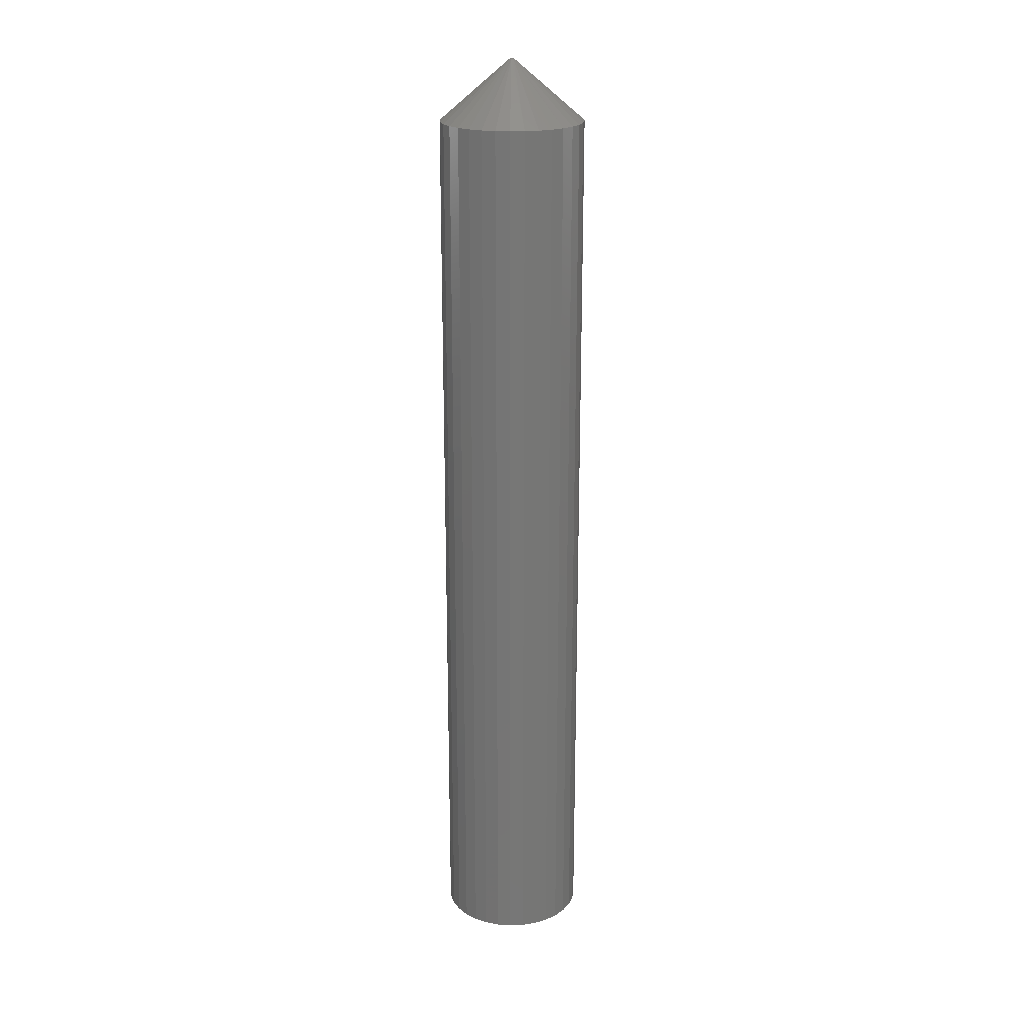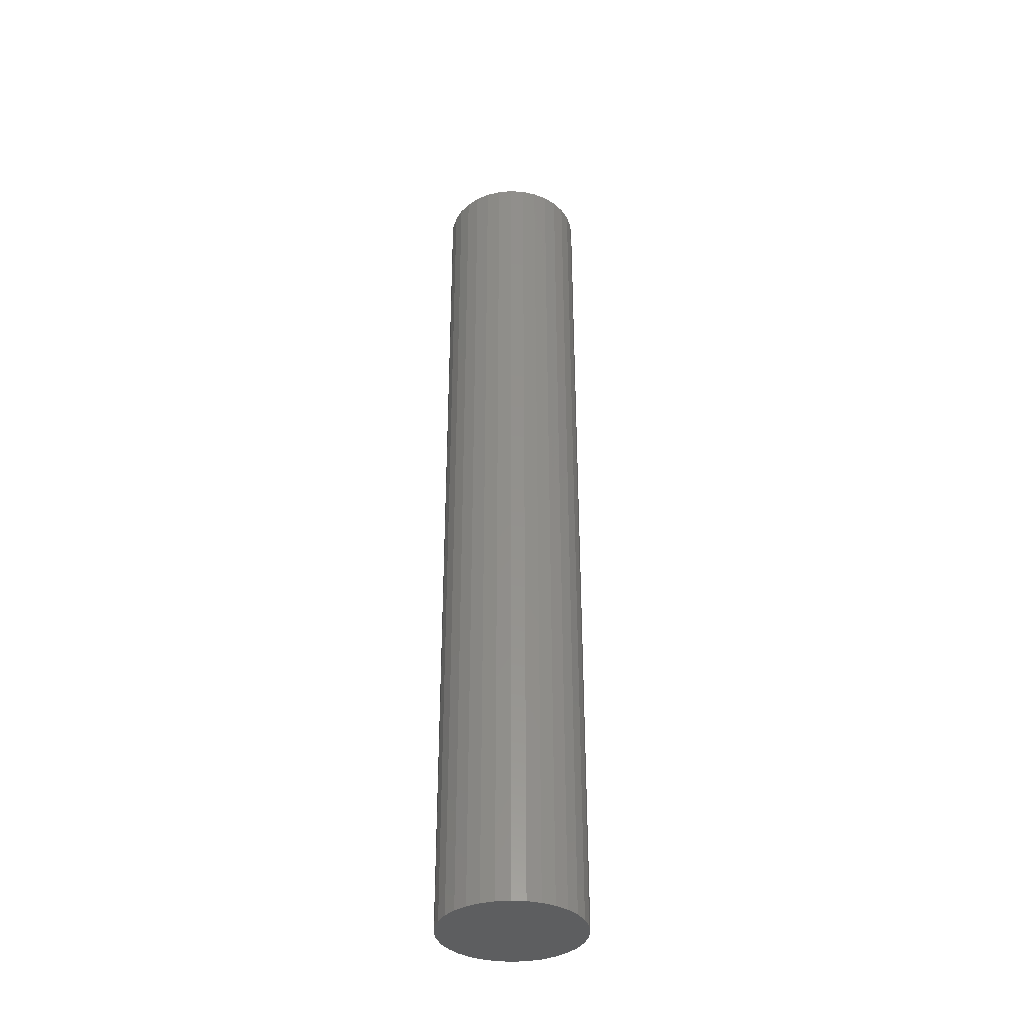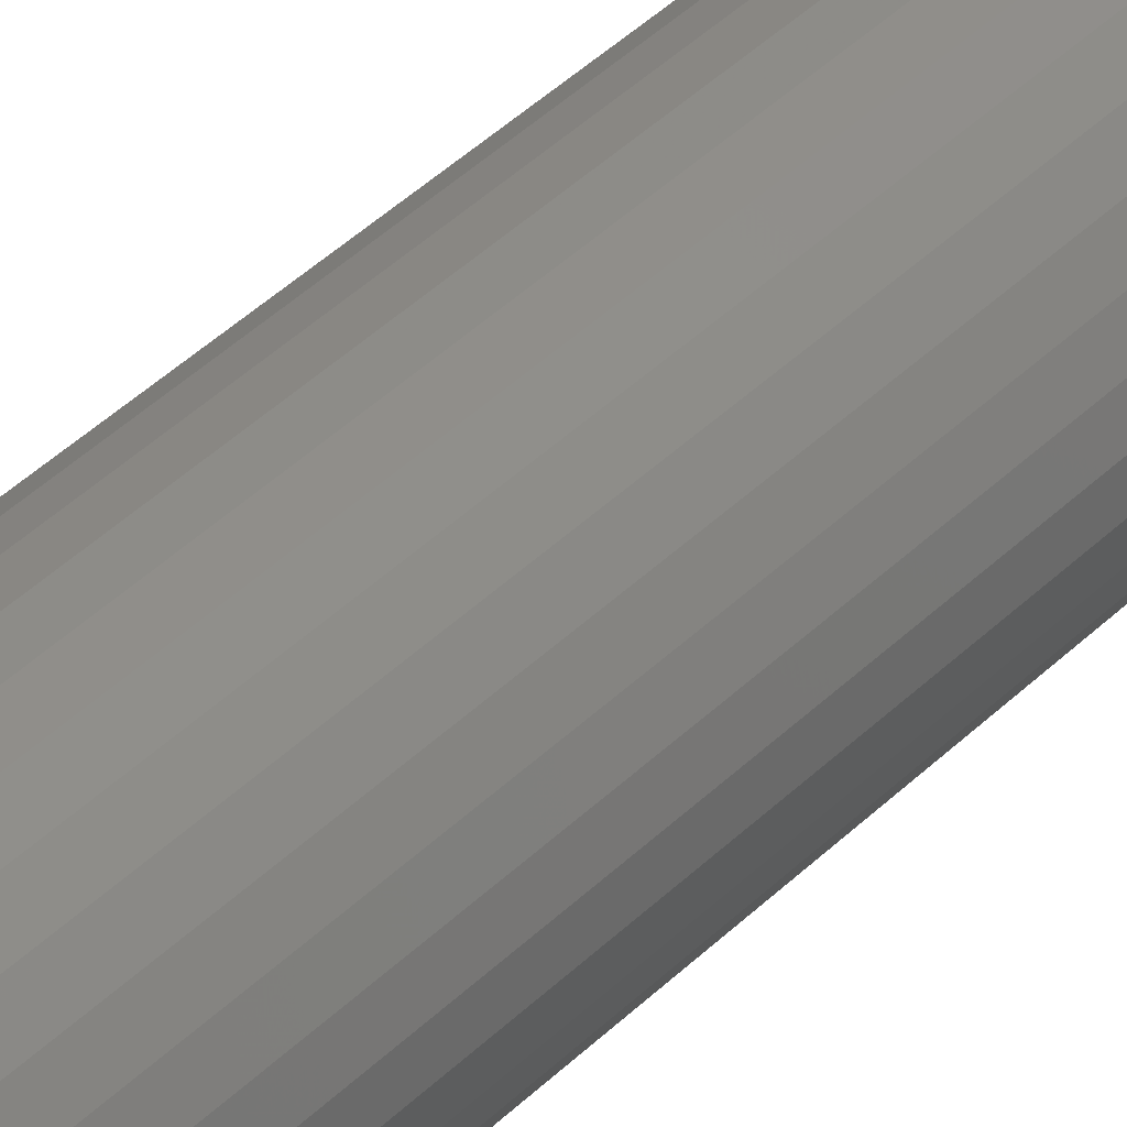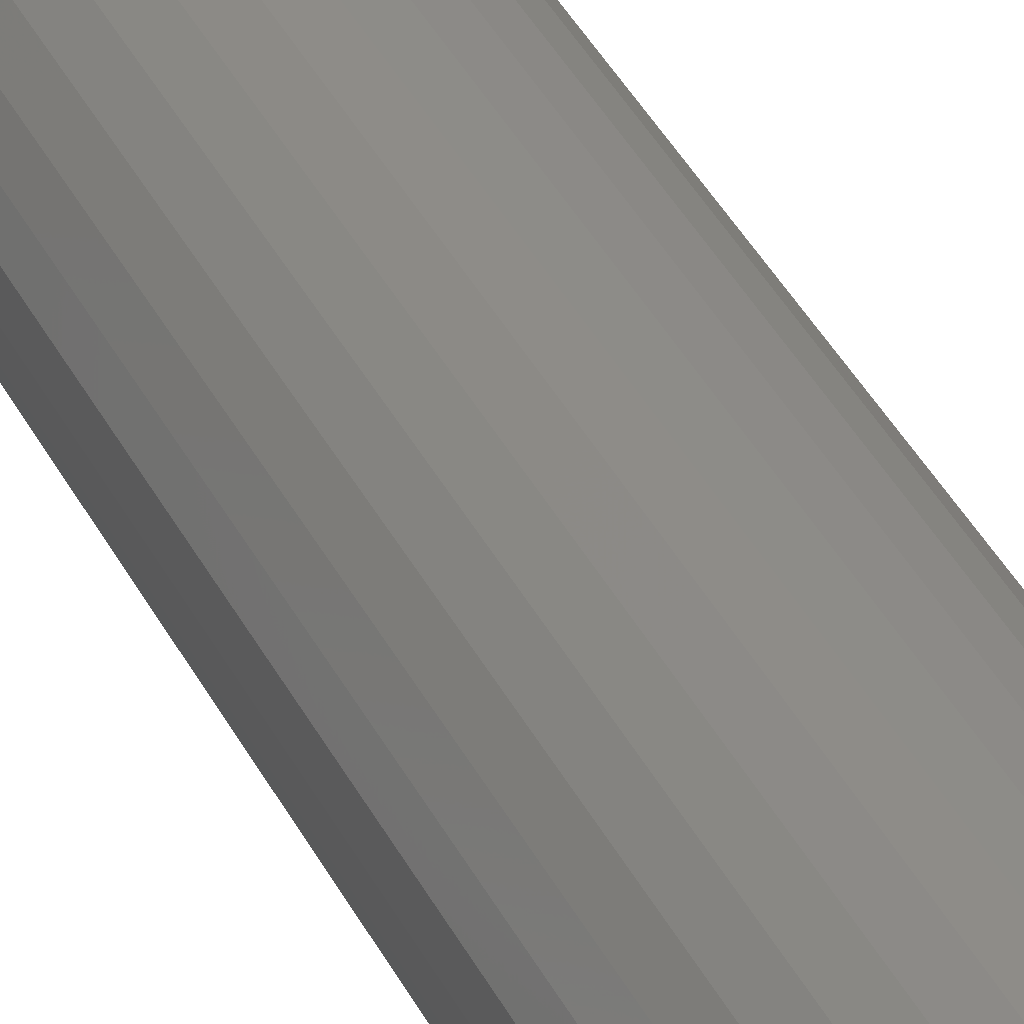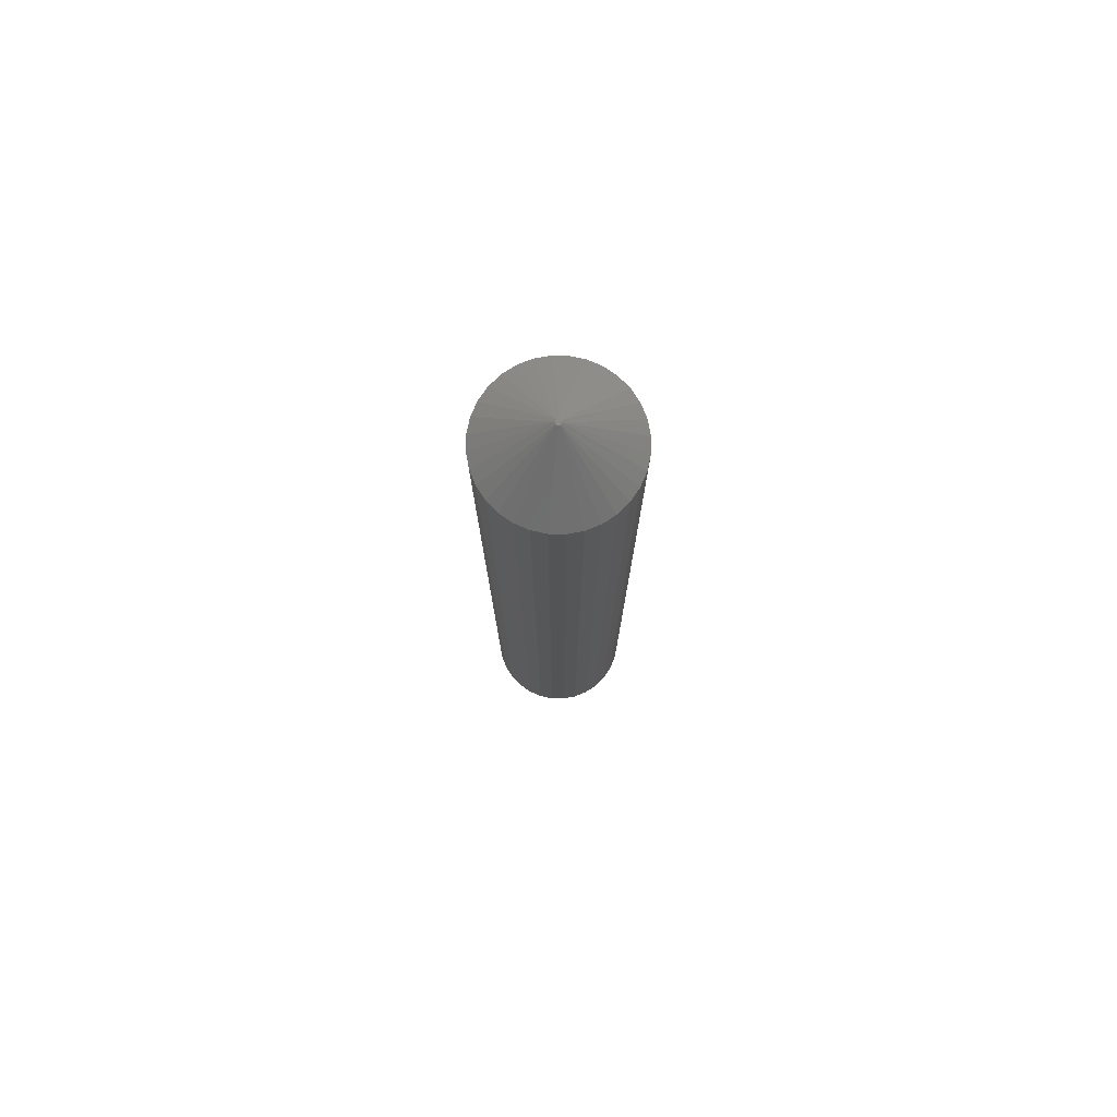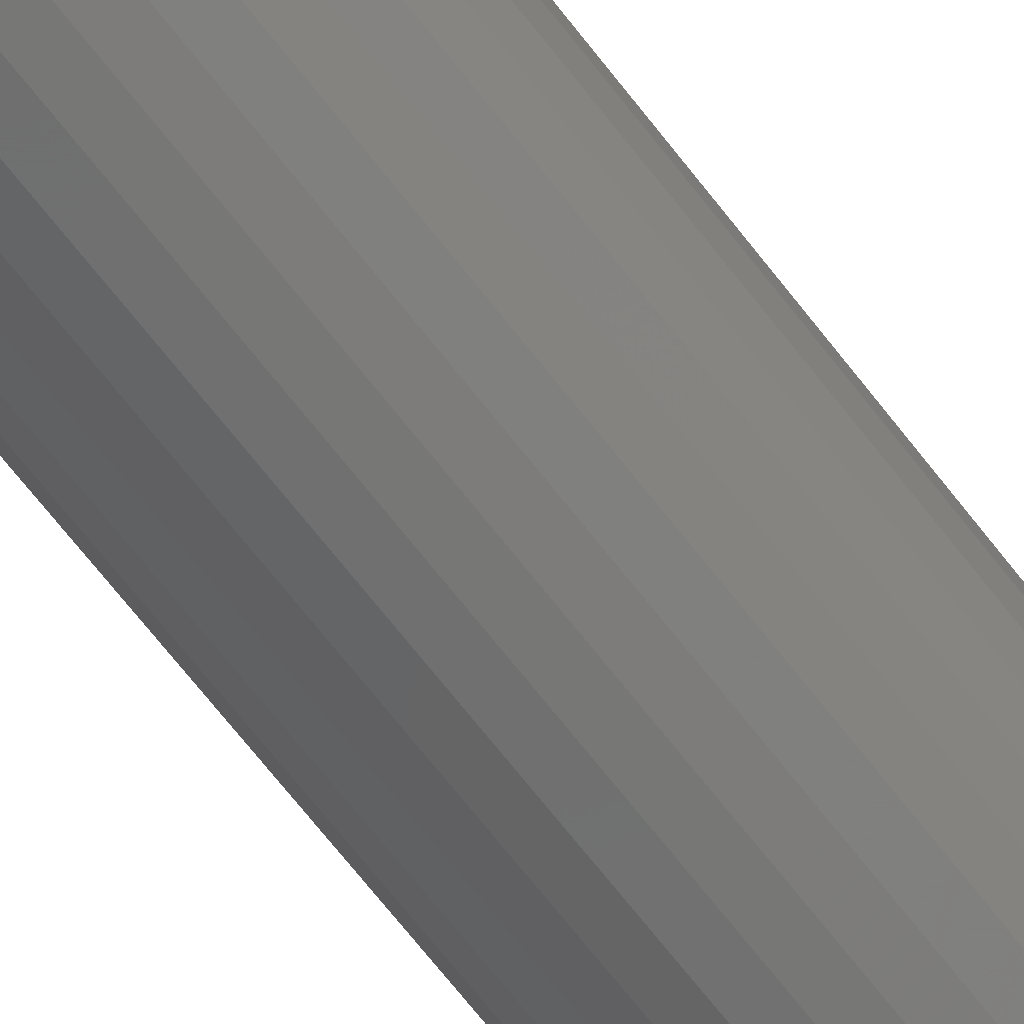
<metadata>
{"format":"stl","ext":"stl","renderer":"f3d","projection":"perspective","resolution":1024,"background":"white","views":[{"elev":21.0,"azim":-122.3,"up":"+Y"},{"elev":-35.8,"azim":34.7,"up":"+Y"},{"elev":40.8,"azim":40.0,"up":"+Z"},{"elev":37.9,"azim":-24.1,"up":"+Z"},{"elev":77.7,"azim":-83.6,"up":"+Y"},{"elev":-65.8,"azim":-142.8,"up":"+Z"}]}
</metadata>
<code>
# stl→obj: 72 verts, 140 faces
v -0.004414 4.959e-18 0.001454
v -0.002961 5.04e-18 0.002056
v -0.005016 4.926e-18 -1.487e-10
v -0.001507 5.121e-18 0.001454
v -0.0009046 5.154e-18 -5.045e-18
v -0.001507 5.121e-18 -0.001454
v -0.002961 5.04e-18 -0.002056
v -0.004414 4.959e-18 -0.001454
v 0.05378 -0.04688 -3.683e-17
v 0.05378 -0.75 -2.293e-17
v 0.05269 -0.04688 -0.01107
v 0.05269 -0.75 -0.01107
v 0.04946 -0.04688 -0.02171
v 0.04946 -0.75 -0.02171
v 0.04422 -0.04688 -0.03152
v 0.04422 -0.75 -0.03152
v 0.03716 -0.04688 -0.04012
v 0.03716 -0.75 -0.04012
v 0.02856 -0.04688 -0.04718
v 0.02856 -0.75 -0.04718
v 0.01875 -0.04688 -0.05242
v 0.01875 -0.75 -0.05242
v 0.00811 -0.04688 -0.05565
v 0.00811 -0.75 -0.05565
v -0.002961 -0.04688 -0.05674
v -0.002961 -0.75 -0.05674
v -0.01403 -0.04688 -0.05565
v -0.01403 -0.75 -0.05565
v -0.02468 -0.04688 -0.05242
v -0.02468 -0.75 -0.05242
v -0.03449 -0.04688 -0.04718
v -0.03449 -0.75 -0.04718
v -0.04308 -0.04688 -0.04012
v -0.04308 -0.75 -0.04012
v -0.05014 -0.04688 -0.03152
v -0.05014 -0.75 -0.03152
v -0.05538 -0.04688 -0.02171
v -0.05538 -0.75 -0.02171
v -0.05861 -0.04688 -0.01107
v -0.05861 -0.75 -0.01107
v -0.0597 -0.04688 1.876e-17
v -0.0597 -0.75 1.876e-17
v -0.05861 -0.04688 0.01107
v -0.05861 -0.75 0.01107
v -0.05538 -0.04688 0.02171
v -0.05538 -0.75 0.02171
v -0.05014 -0.04688 0.03152
v -0.05014 -0.75 0.03152
v -0.04308 -0.04688 0.04012
v -0.04308 -0.75 0.04012
v -0.03449 -0.04688 0.04718
v -0.03449 -0.75 0.04718
v -0.02468 -0.04688 0.05242
v -0.02468 -0.75 0.05242
v -0.01403 -0.04688 0.05565
v -0.01403 -0.75 0.05565
v -0.002961 -0.04688 0.05674
v -0.002961 -0.75 0.05674
v 0.00811 -0.04688 0.05565
v 0.00811 -0.75 0.05565
v 0.01875 -0.04688 0.05242
v 0.01875 -0.75 0.05242
v 0.02856 -0.04688 0.04718
v 0.02856 -0.75 0.04718
v 0.03716 -0.04688 0.04012
v 0.03716 -0.75 0.04012
v 0.04422 -0.04688 0.03152
v 0.04422 -0.75 0.03152
v 0.04946 -0.04688 0.02171
v 0.04946 -0.75 0.02171
v 0.05269 -0.04688 0.01107
v 0.05269 -0.75 0.01107
f 1 2 3
f 2 4 3
f 5 6 7
f 5 7 8
f 5 8 3
f 5 3 4
f 9 10 11
f 11 10 12
f 11 12 13
f 13 12 14
f 13 14 15
f 15 14 16
f 15 16 17
f 17 16 18
f 17 18 19
f 19 18 20
f 19 20 21
f 21 20 22
f 21 22 23
f 23 22 24
f 23 24 25
f 25 24 26
f 25 26 27
f 27 26 28
f 27 28 29
f 29 28 30
f 29 30 31
f 31 30 32
f 31 32 33
f 33 32 34
f 33 34 35
f 35 34 36
f 35 36 37
f 37 36 38
f 37 38 39
f 39 38 40
f 39 40 41
f 41 40 42
f 41 42 43
f 43 42 44
f 43 44 45
f 45 44 46
f 45 46 47
f 47 46 48
f 47 48 49
f 49 48 50
f 49 50 51
f 51 50 52
f 51 52 53
f 53 52 54
f 53 54 55
f 55 54 56
f 55 56 57
f 57 56 58
f 57 58 59
f 59 58 60
f 59 60 61
f 61 60 62
f 61 62 63
f 63 62 64
f 63 64 65
f 65 64 66
f 65 66 67
f 67 66 68
f 67 68 69
f 69 68 70
f 69 70 71
f 71 70 72
f 71 72 9
f 9 72 10
f 3 41 43
f 4 65 67
f 4 67 69
f 4 2 63
f 4 63 65
f 2 61 63
f 2 57 59
f 2 59 61
f 2 55 57
f 5 4 69
f 5 69 71
f 5 71 9
f 1 3 43
f 1 43 45
f 1 45 47
f 1 47 49
f 1 49 51
f 1 51 53
f 1 53 55
f 1 55 2
f 5 9 11
f 8 33 35
f 8 35 37
f 8 7 31
f 8 31 33
f 7 29 31
f 7 25 27
f 7 27 29
f 7 23 25
f 3 8 37
f 3 37 39
f 3 39 41
f 6 5 11
f 6 11 13
f 6 13 15
f 6 15 17
f 6 17 19
f 6 19 21
f 6 21 23
f 6 23 7
f 56 60 58
f 60 56 54
f 60 54 62
f 62 54 52
f 62 52 64
f 64 52 50
f 64 50 66
f 66 50 48
f 66 48 68
f 68 48 46
f 68 46 70
f 14 36 16
f 16 36 34
f 16 34 18
f 18 34 32
f 18 32 20
f 20 32 30
f 20 30 22
f 22 30 28
f 22 28 24
f 24 28 26
f 70 46 72
f 72 46 44
f 72 44 10
f 10 44 42
f 10 42 12
f 12 42 40
f 12 40 14
f 14 40 38
f 14 38 36

</code>
